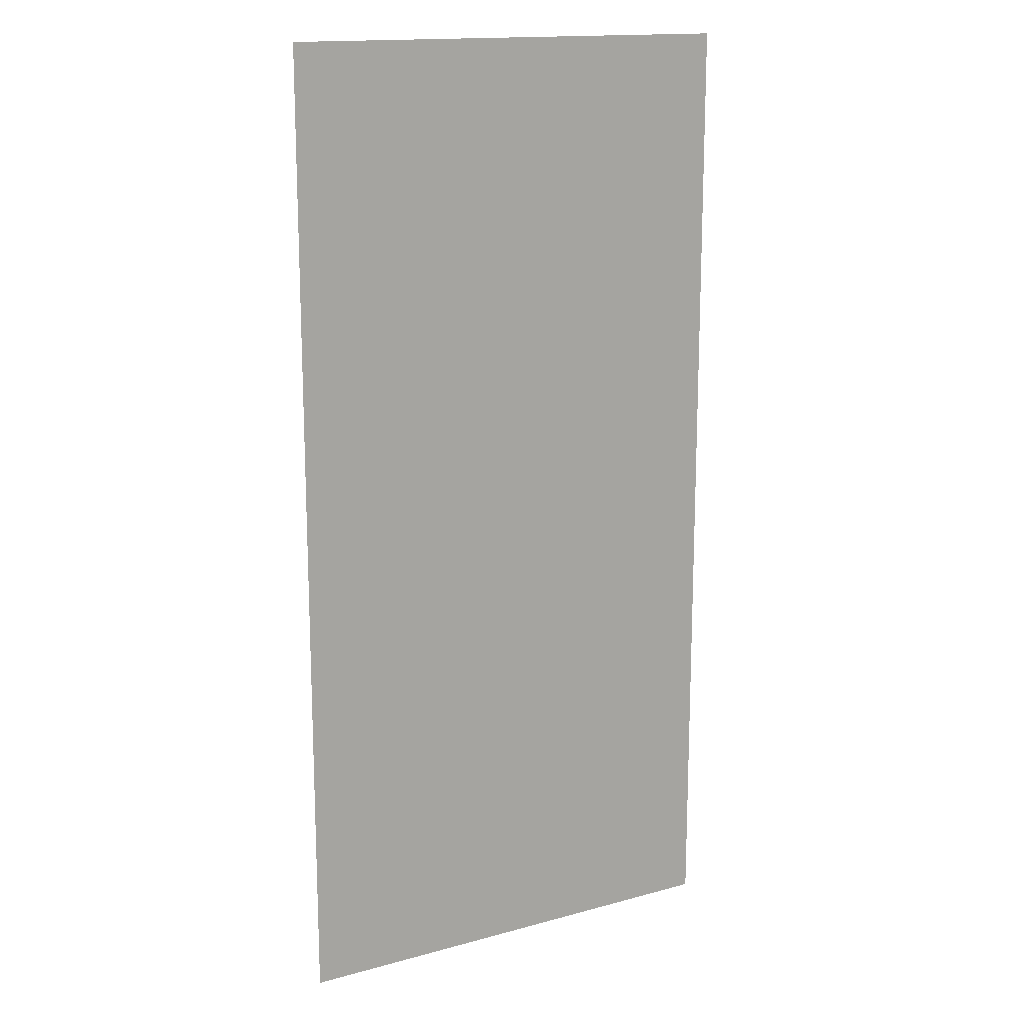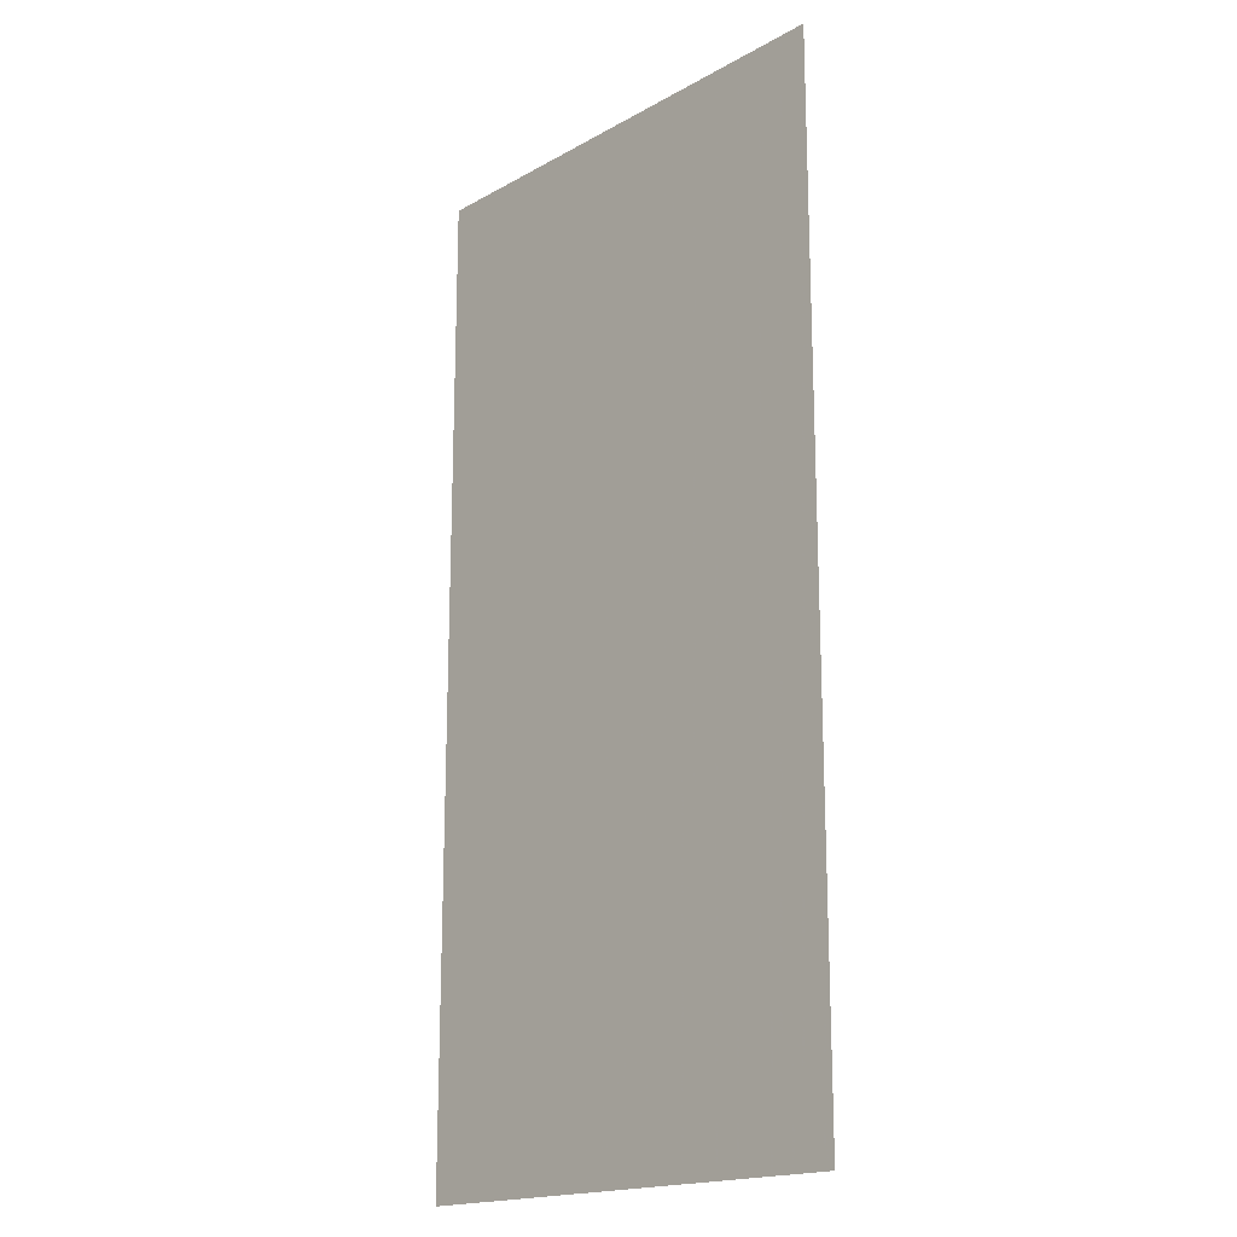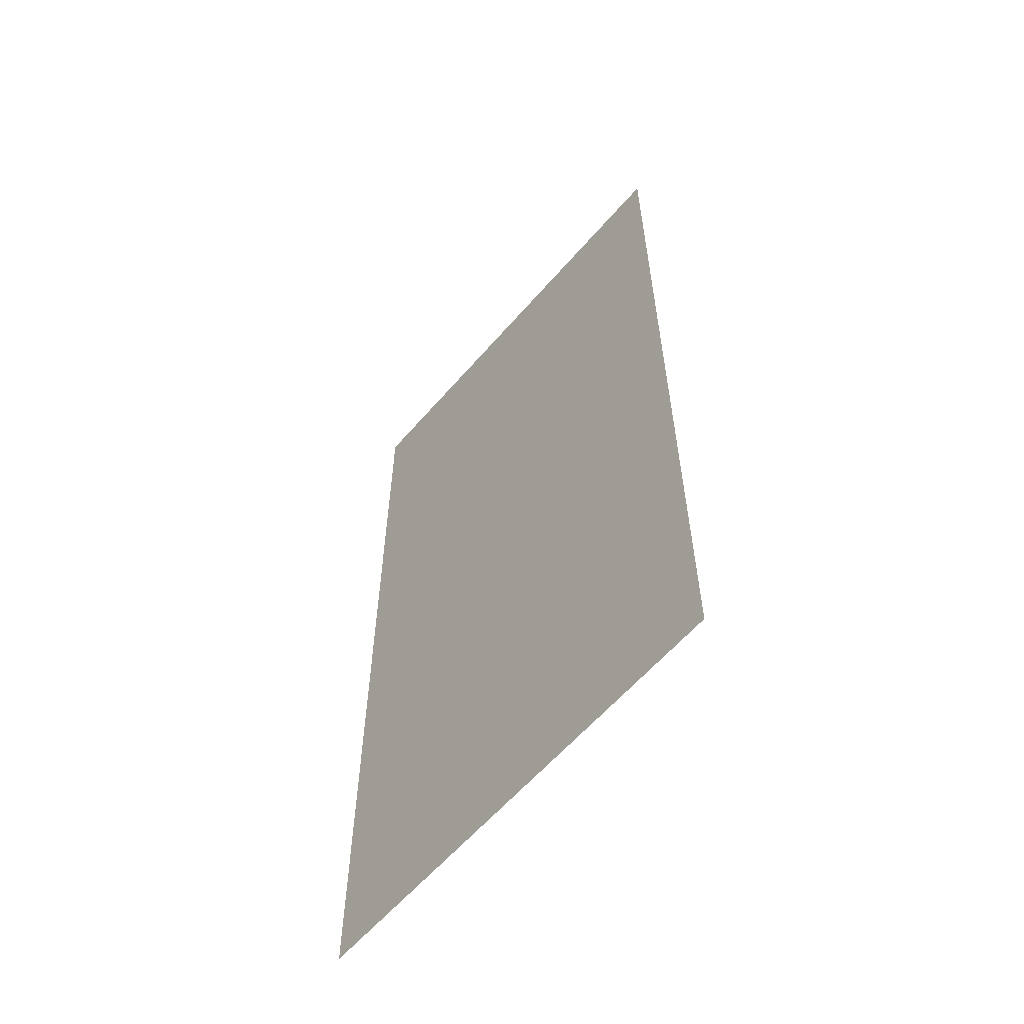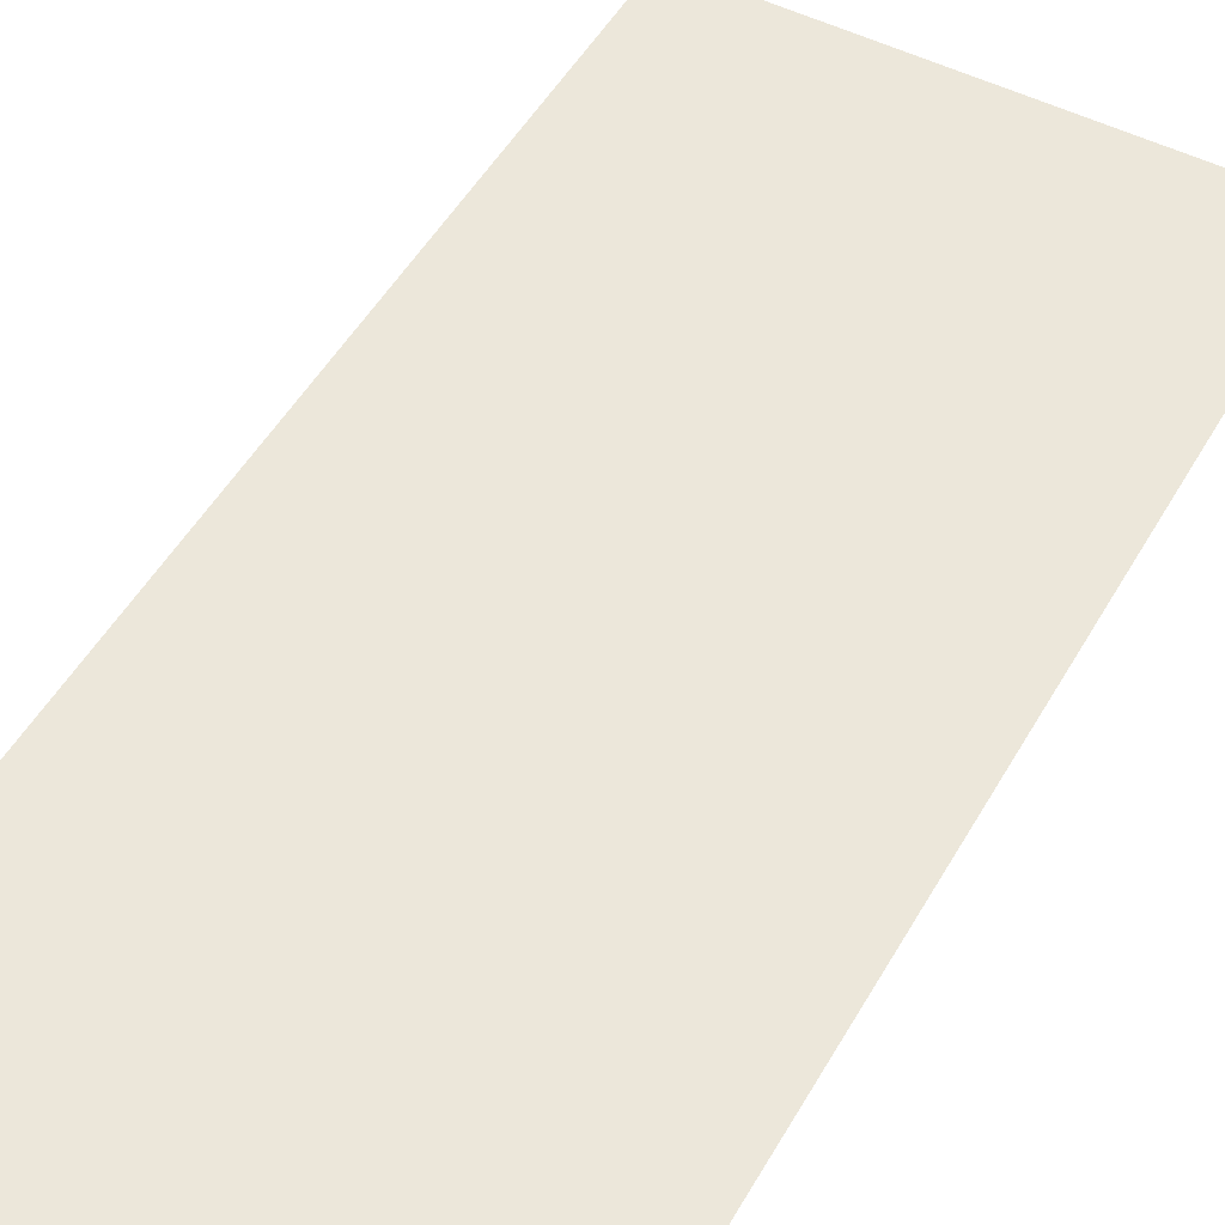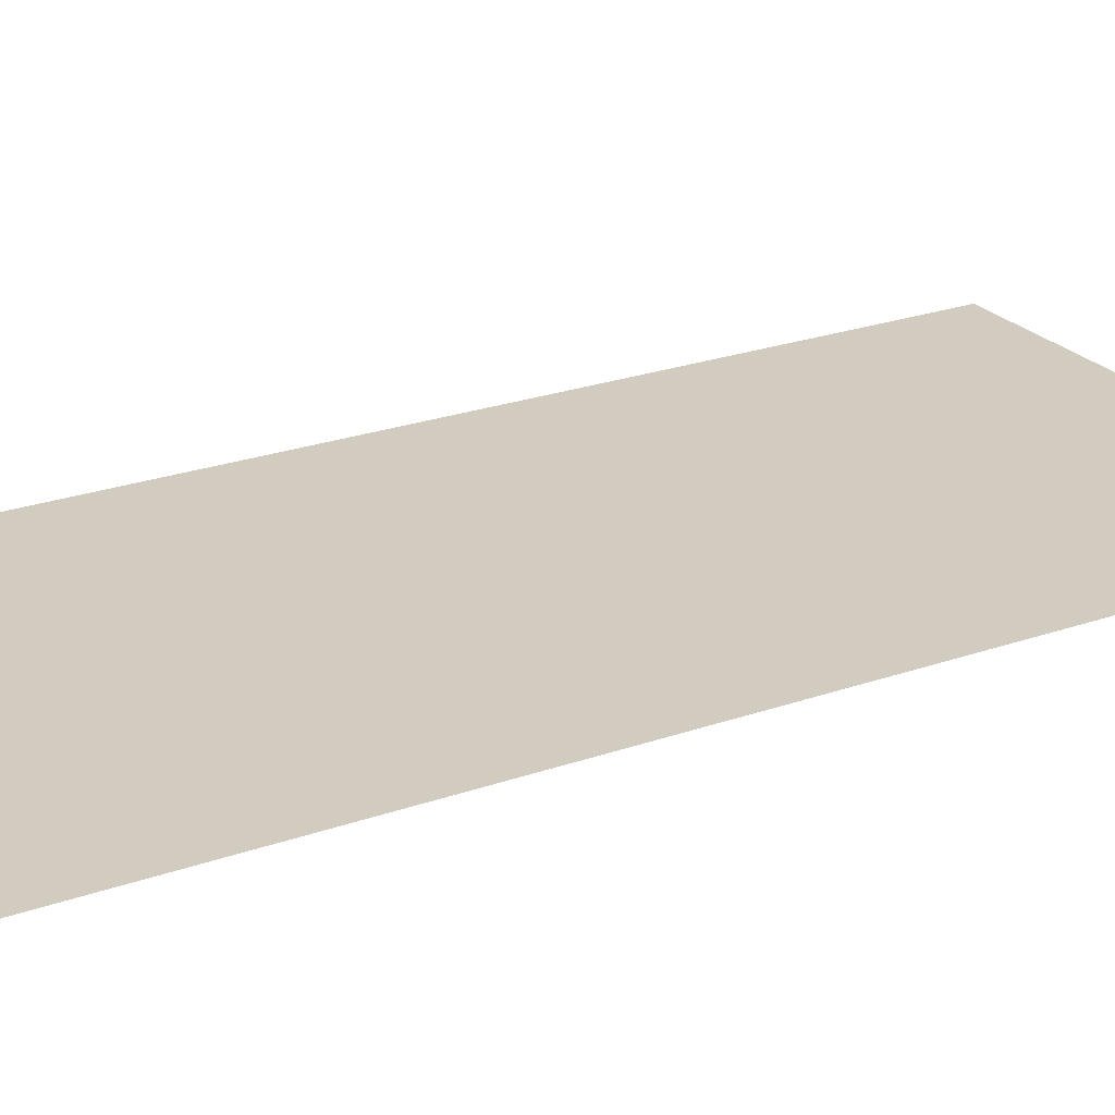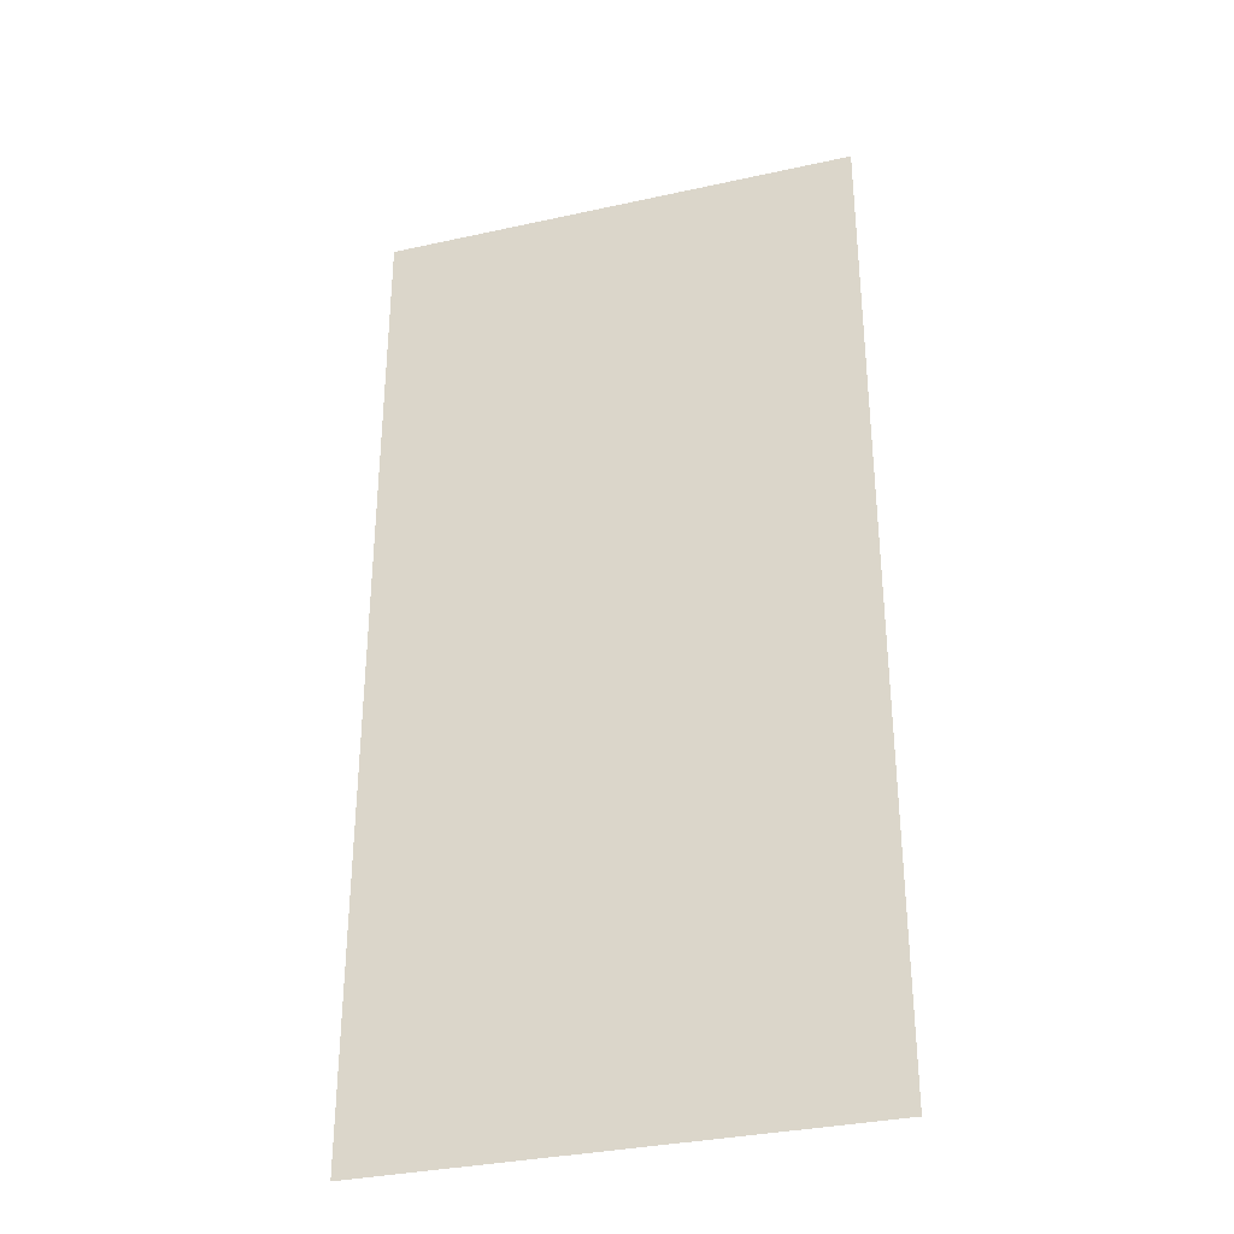
<metadata>
{"format":"obj","ext":"obj","renderer":"f3d","projection":"perspective","resolution":1024,"background":"white","views":[{"elev":15.5,"azim":-29.9,"up":"+Y"},{"elev":-18.1,"azim":-133.0,"up":"+Y"},{"elev":-60.4,"azim":-130.6,"up":"+Y"},{"elev":50.3,"azim":-151.1,"up":"+Z"},{"elev":24.0,"azim":59.5,"up":"+Z"},{"elev":-33.4,"azim":16.8,"up":"+Y"}]}
</metadata>
<code>
v -4.821 5.61 0.05
v -4.821 -10.9 0.05
v 3.161 5.61 0.05
v 3.161 -10.9 0.05
g Terrain_1652_6
f 1 3 2
f 2 3 4

</code>
